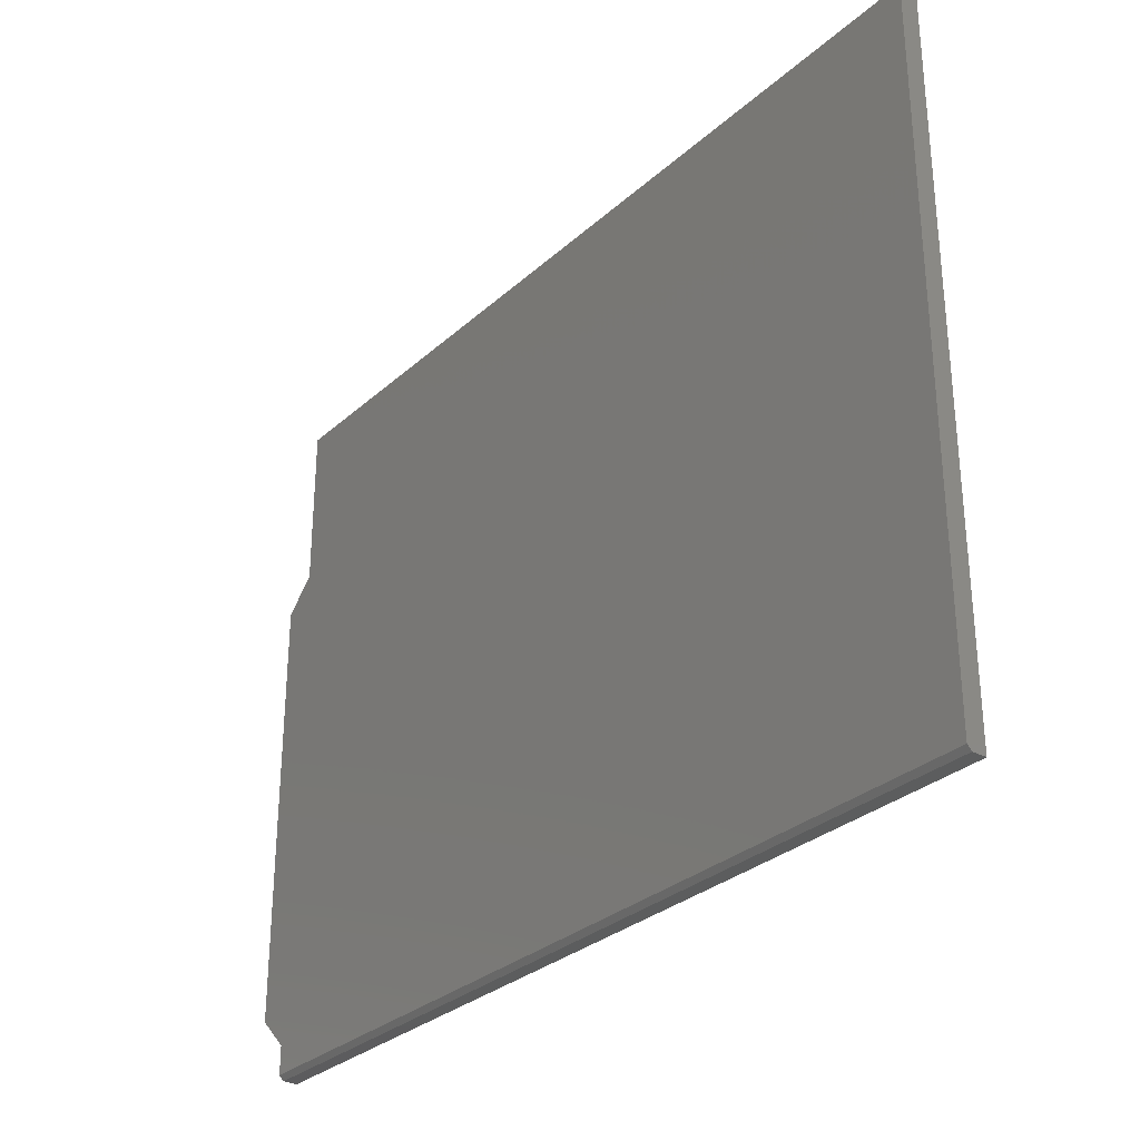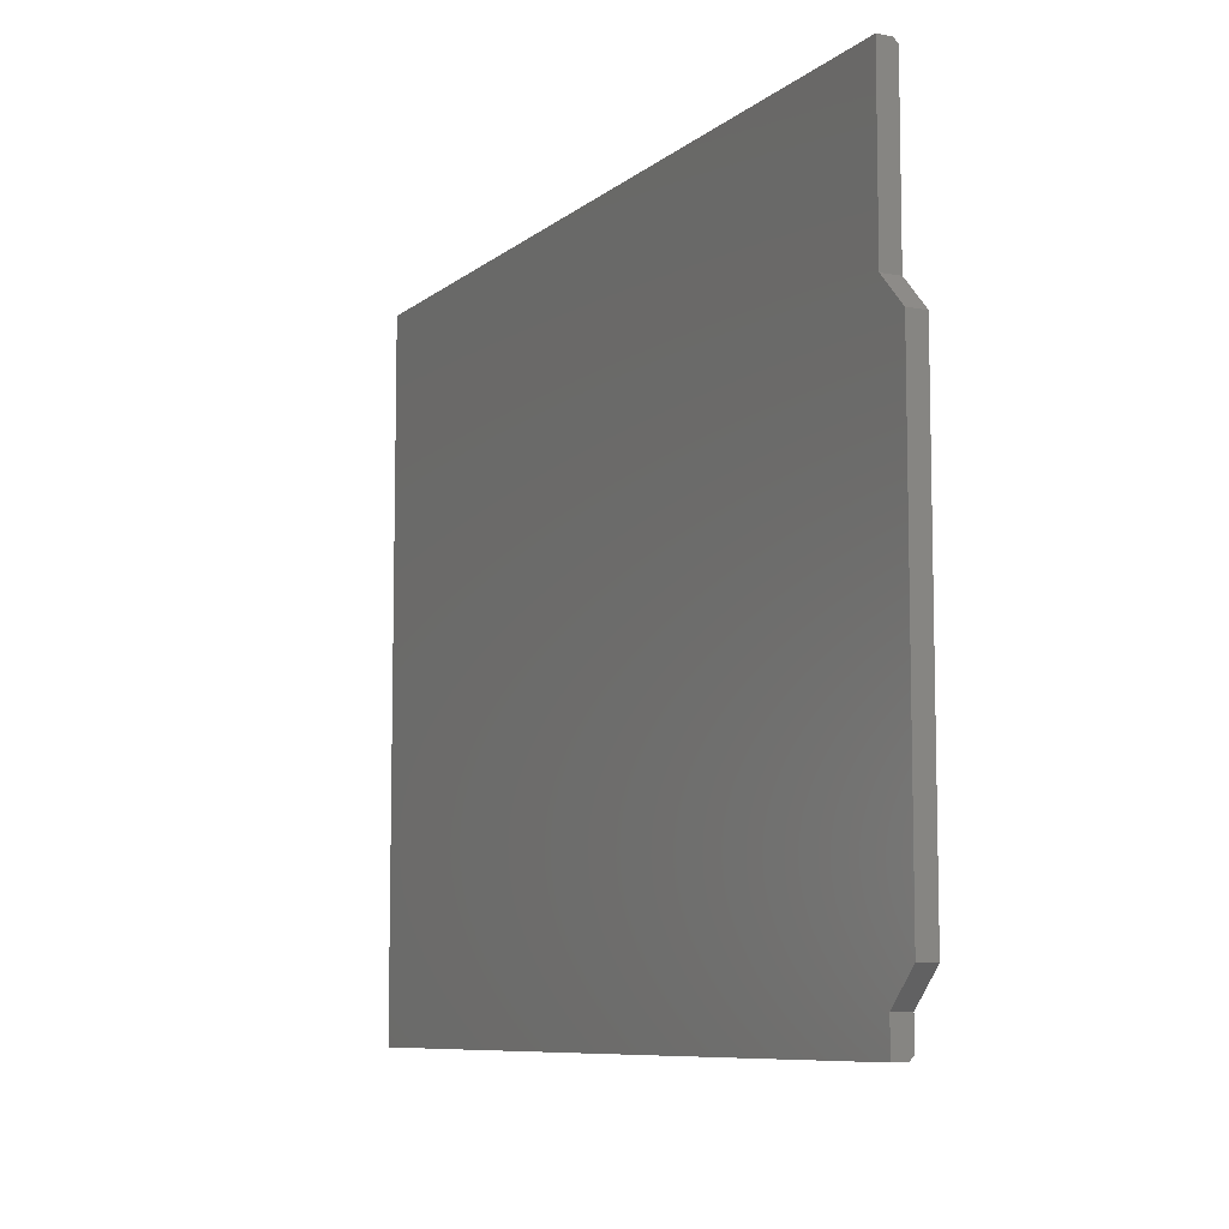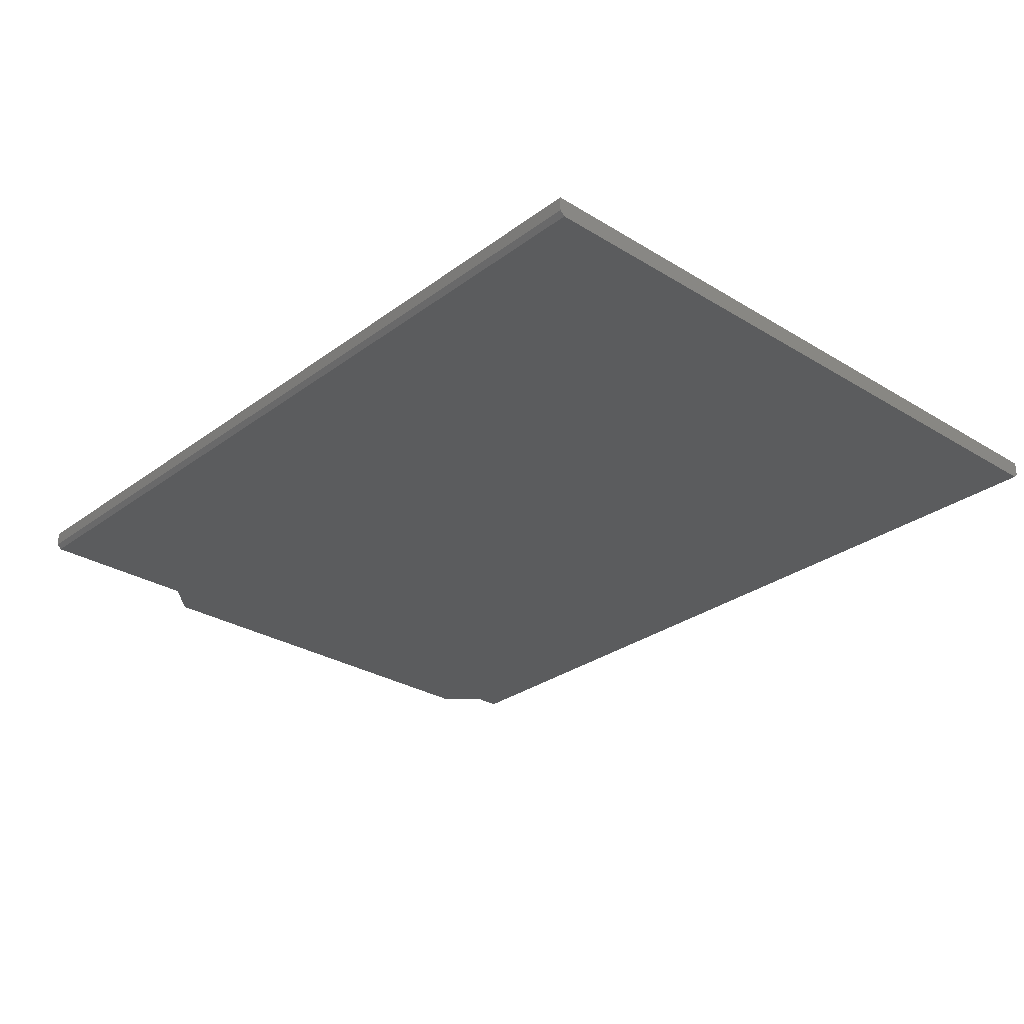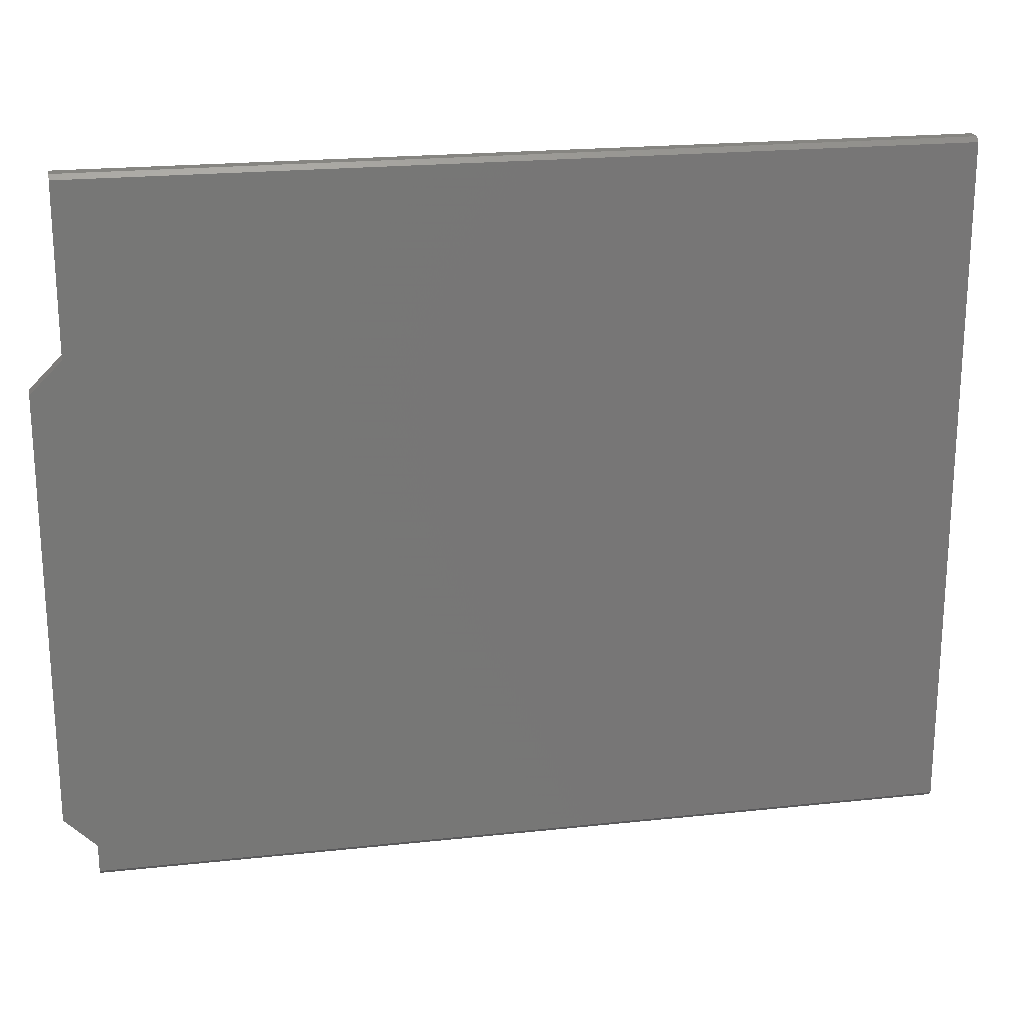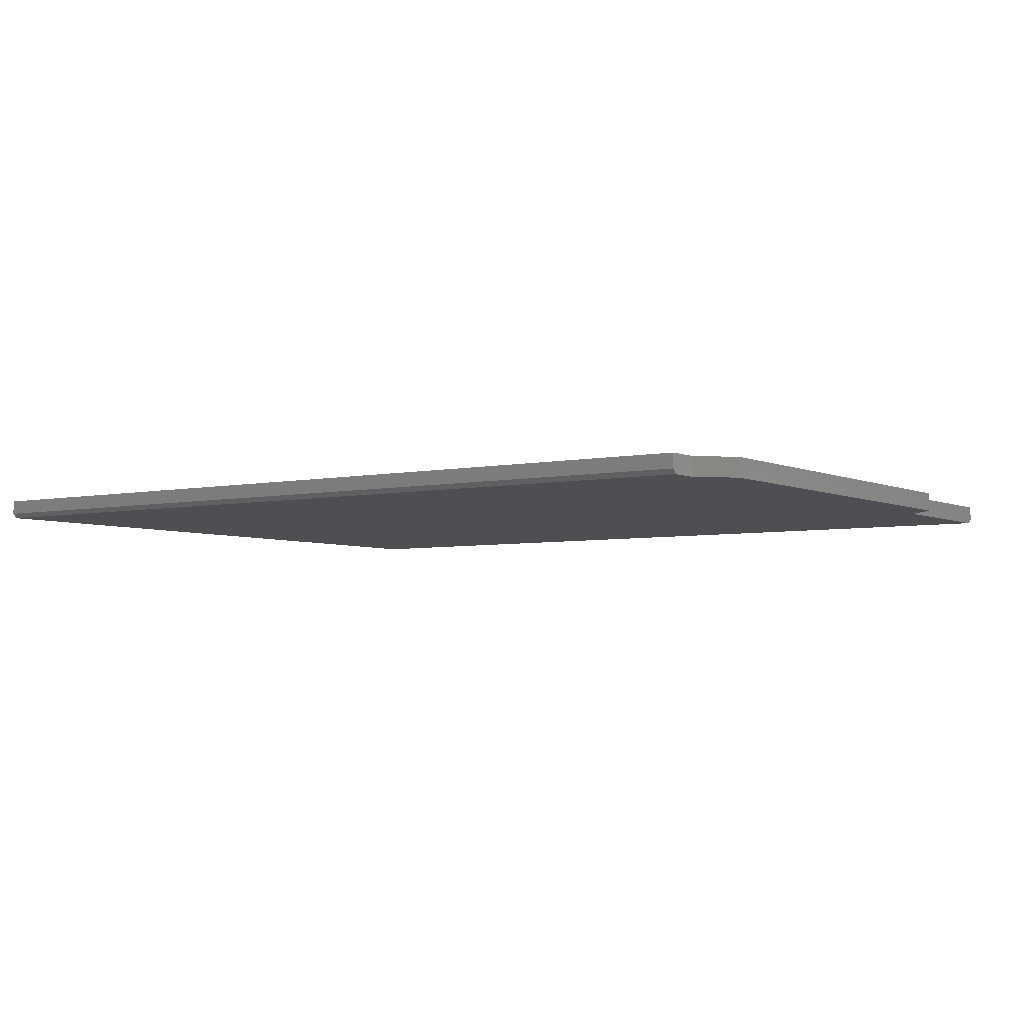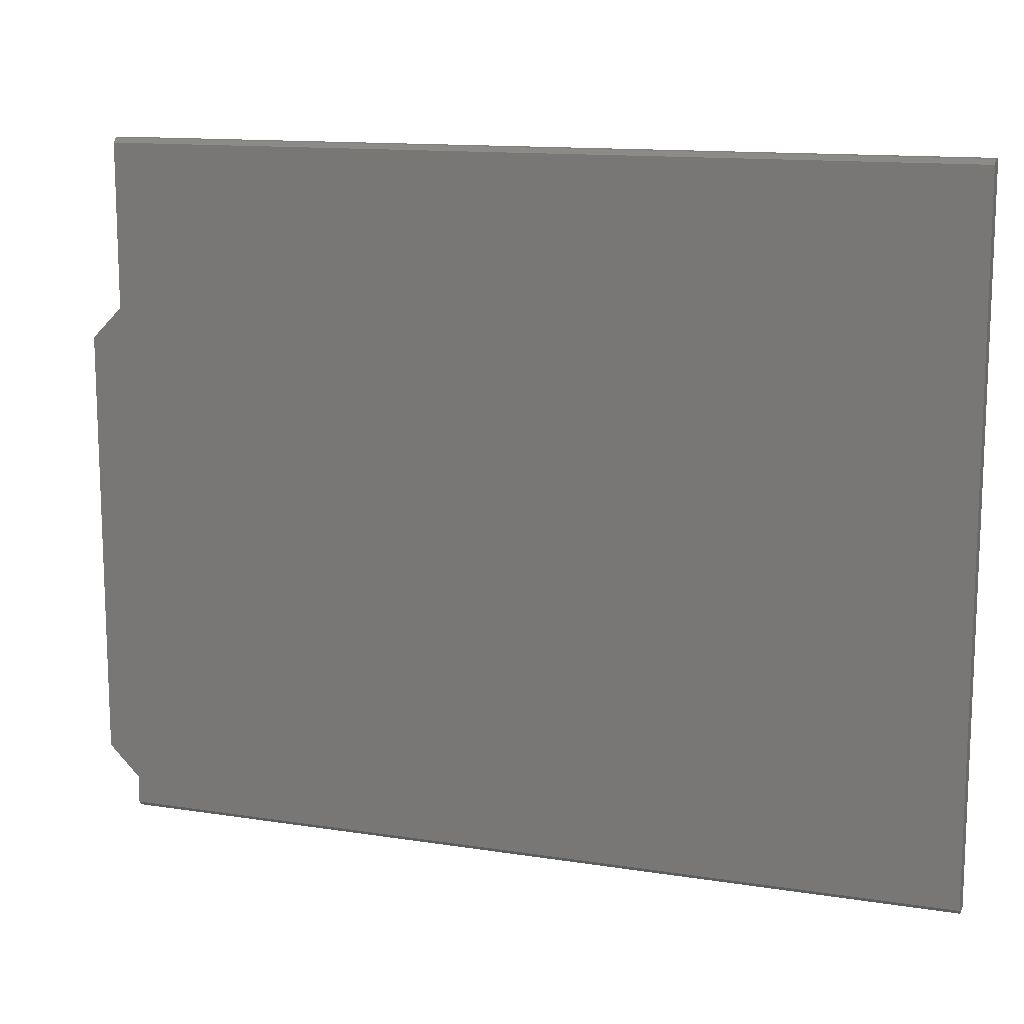
<metadata>
{"format":"stl","ext":"stl","renderer":"f3d","projection":"perspective","resolution":1024,"background":"white","views":[{"elev":-30.3,"azim":-128.2,"up":"+Y"},{"elev":-8.3,"azim":63.1,"up":"+Y"},{"elev":-28.9,"azim":-132.4,"up":"+Z"},{"elev":20.9,"azim":169.0,"up":"+Y"},{"elev":-4.7,"azim":34.8,"up":"+Z"},{"elev":13.0,"azim":-160.2,"up":"+Y"}]}
</metadata>
<code>
# stl→obj: 22 verts, 40 faces
v -0.75 0.5792 0
v 0.6875 0.5792 0
v 0.6875 0.3146 0
v 0.6875 0.3047 0
v 0.6875 -0.5234 0
v 0.6875 -0.5703 0
v -0.75 -0.5703 0
v 0.7398 -0.4711 0
v 0.7398 0.2524 0
v -0.75 0.587 0.03125
v -0.75 -0.5781 0.03125
v 0.6875 -0.5781 0.03125
v 0.6875 -0.5234 0.03125
v 0.6875 0.3047 0.03125
v 0.6875 0.3146 0.03125
v 0.6875 0.587 0.03125
v 0.7398 -0.4711 0.03125
v 0.7398 0.2524 0.03125
v 0.6875 -0.5781 0.007812
v -0.75 0.587 0.007812
v -0.75 -0.5781 0.007812
v 0.6875 0.587 0.007812
f 1 2 3
f 1 3 4
f 1 4 5
f 1 5 6
f 1 6 7
f 5 4 8
f 8 4 9
f 10 11 12
f 10 12 13
f 10 13 14
f 10 14 15
f 10 15 16
f 13 17 14
f 14 17 18
f 17 8 18
f 18 8 9
f 14 4 15
f 15 4 3
f 5 13 6
f 6 13 12
f 6 12 19
f 18 9 14
f 14 9 4
f 13 5 17
f 17 5 8
f 1 10 20
f 10 1 11
f 11 1 7
f 11 7 21
f 16 22 10
f 10 22 20
f 15 3 16
f 16 3 2
f 16 2 22
f 22 2 20
f 20 2 1
f 11 21 12
f 12 21 19
f 21 7 19
f 19 7 6

</code>
